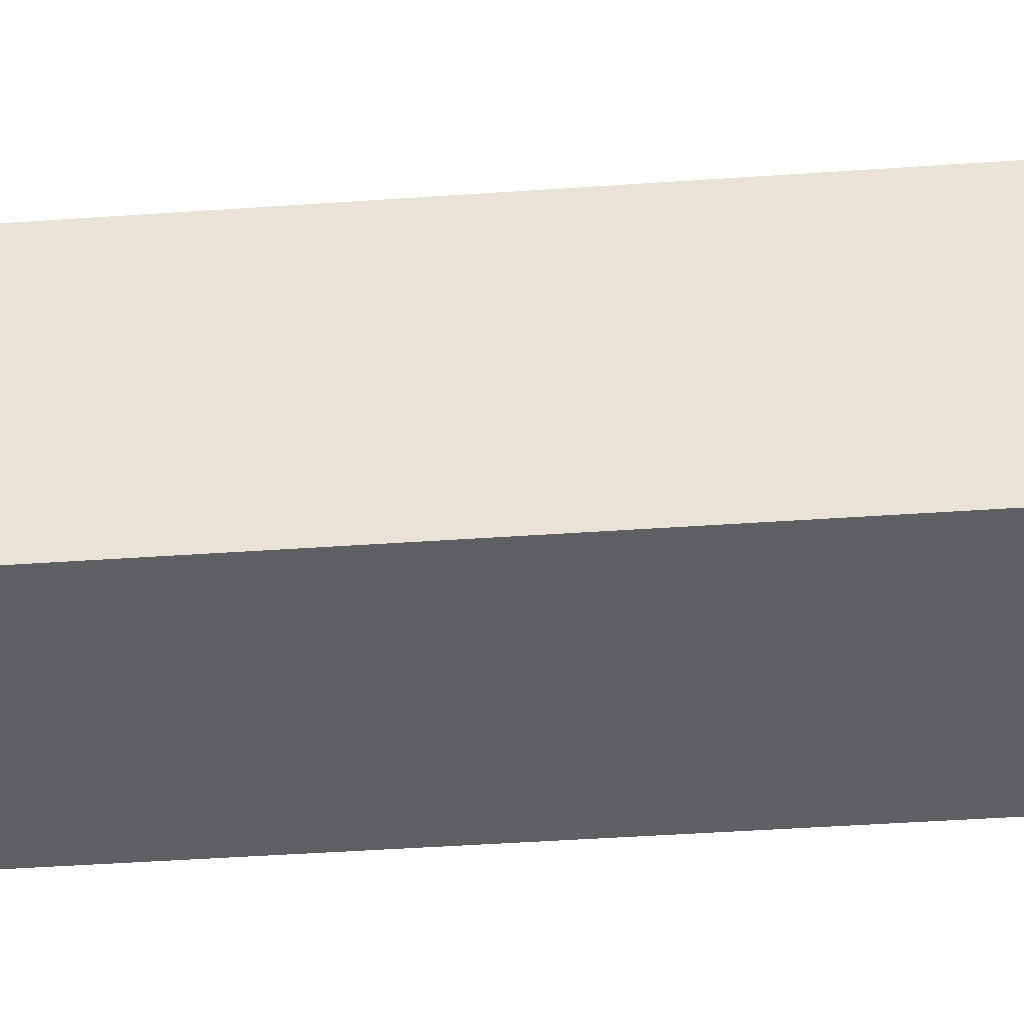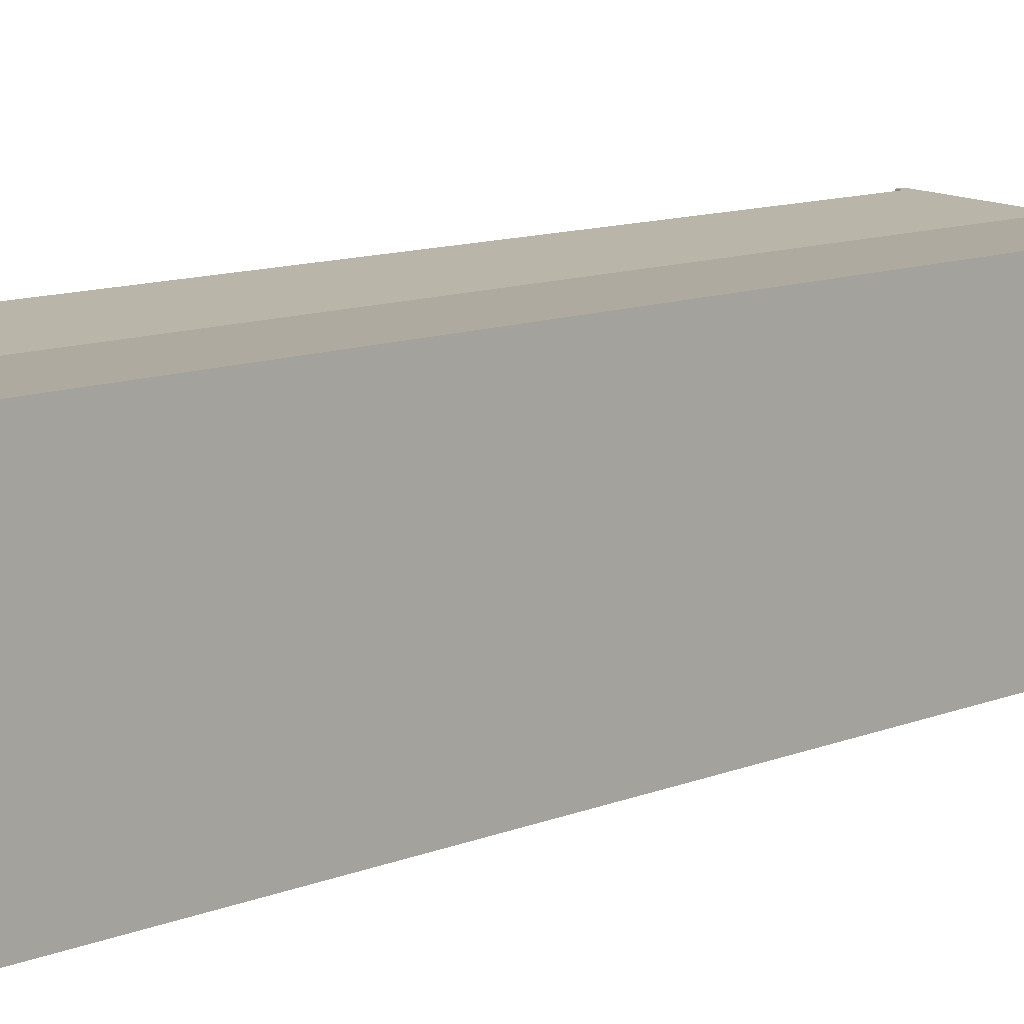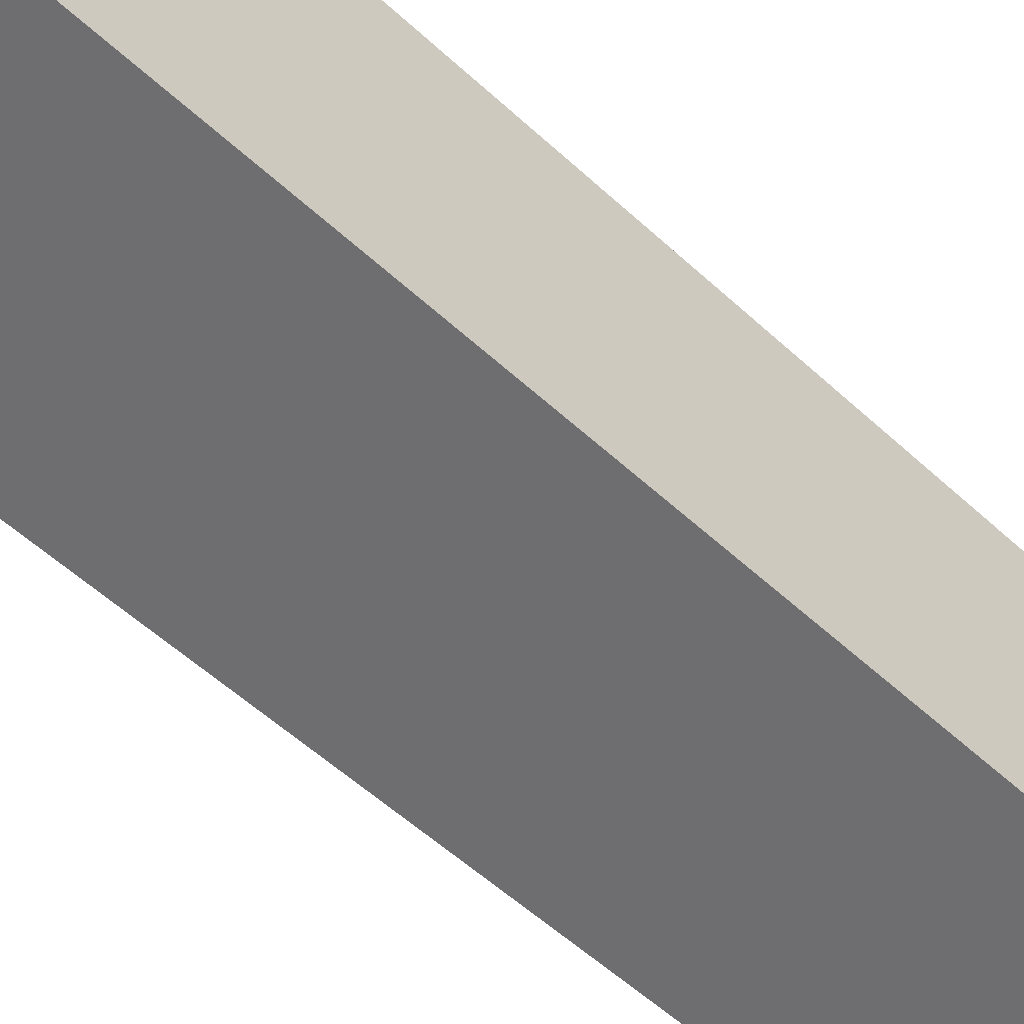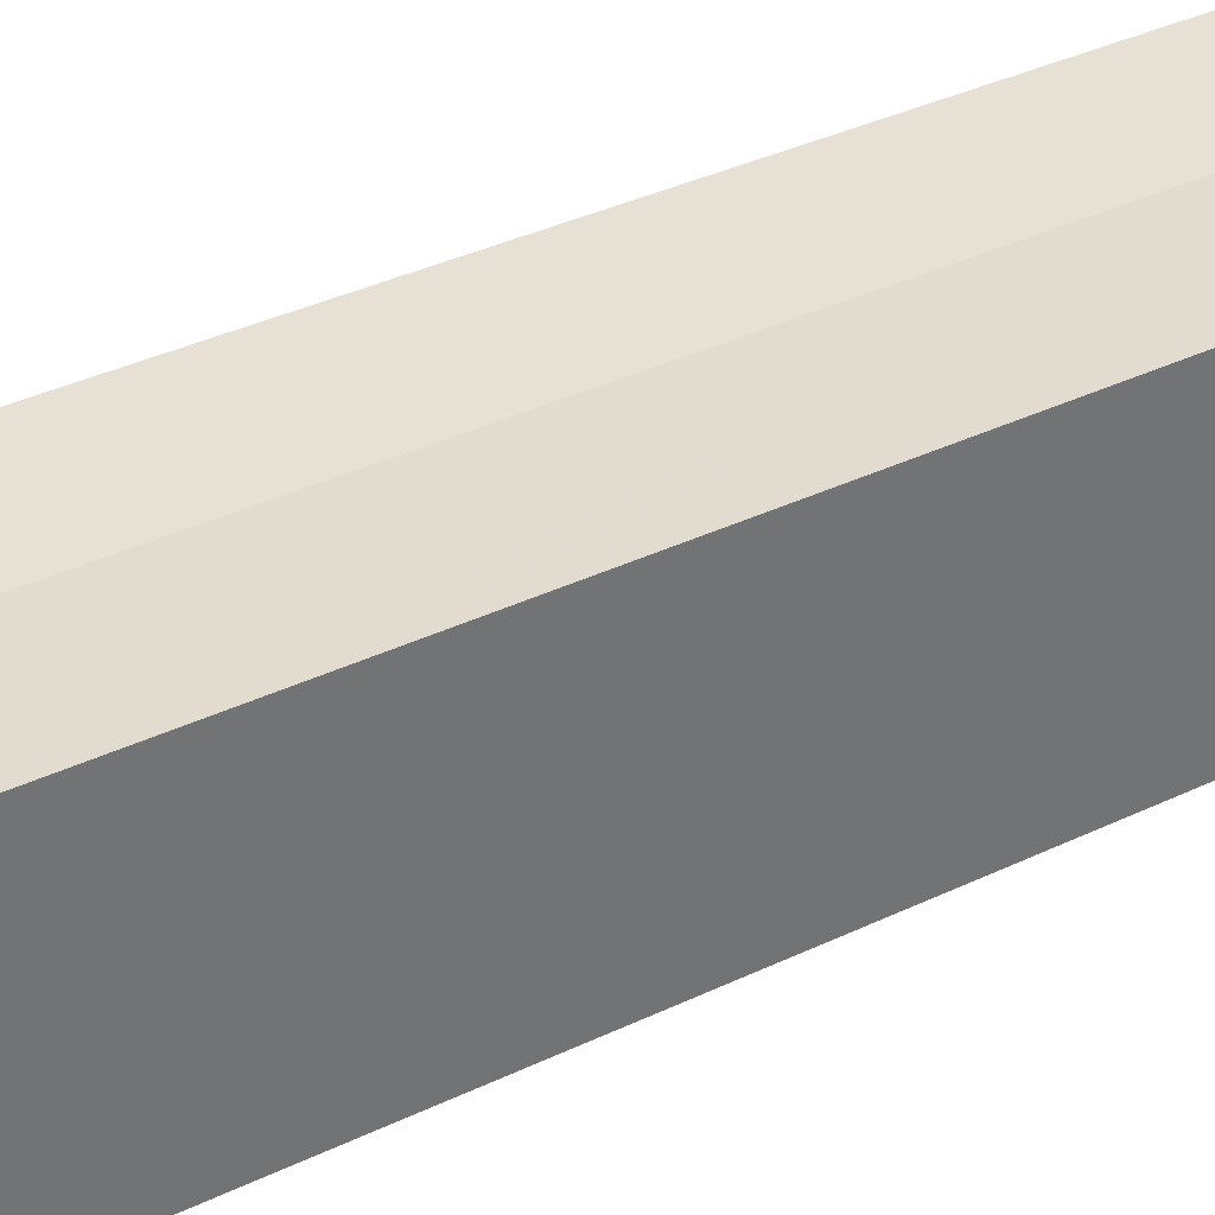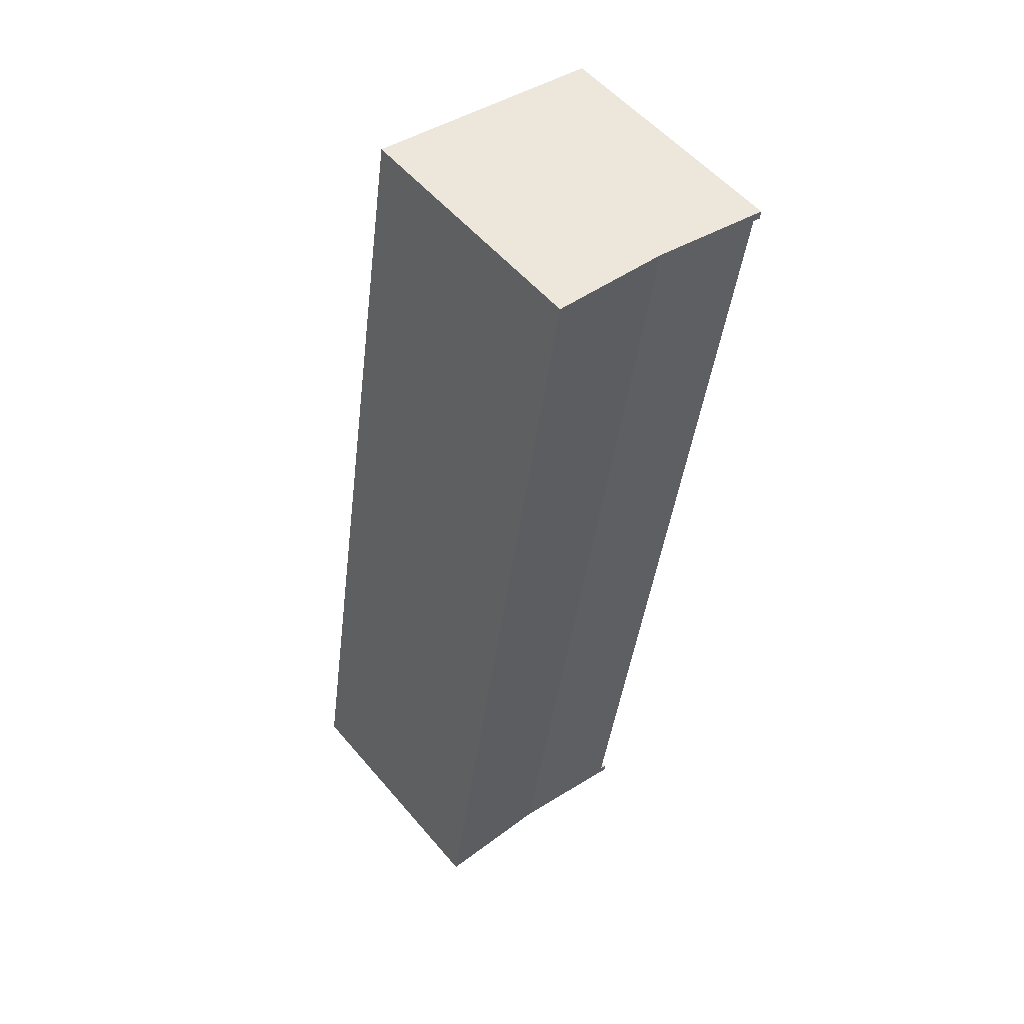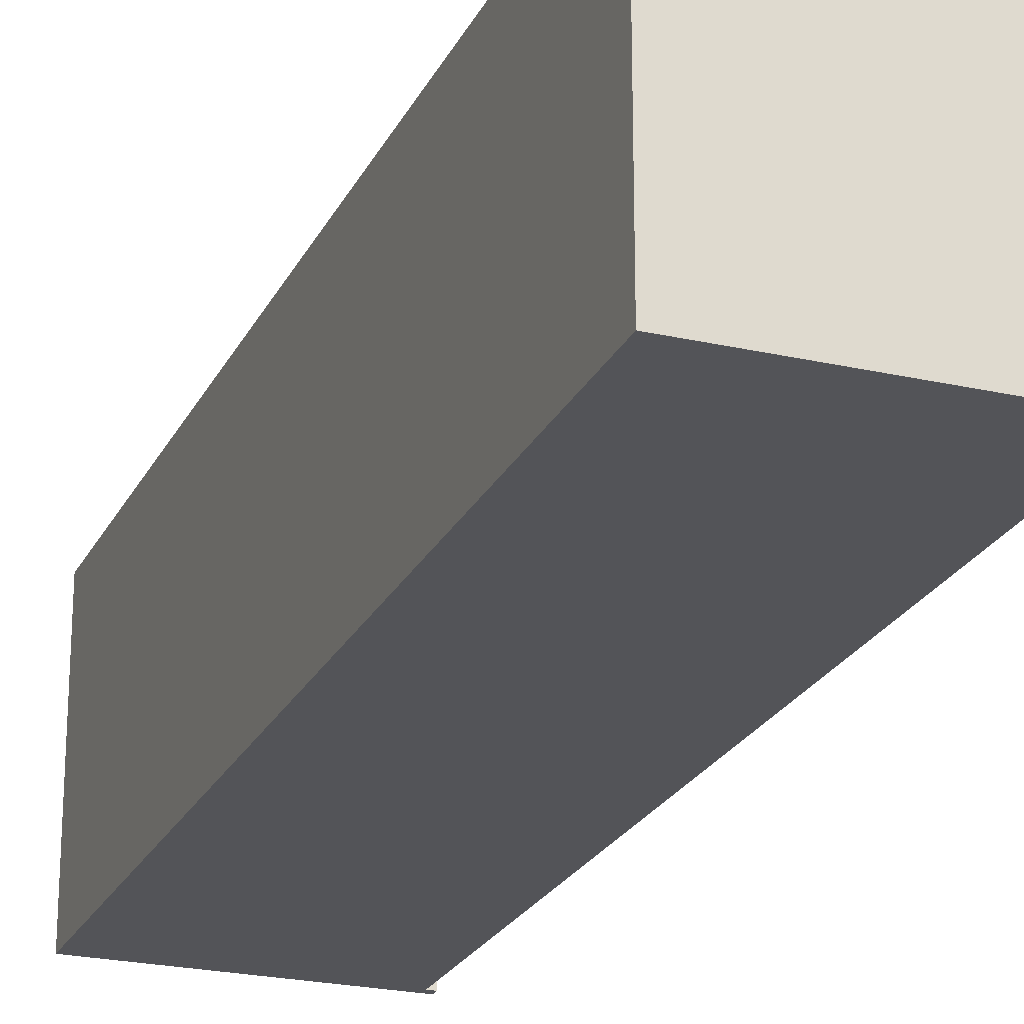
<metadata>
{"format":"obj","ext":"obj","renderer":"f3d","projection":"perspective","resolution":1024,"background":"white","views":[{"elev":-43.6,"azim":-94.1,"up":"+Y"},{"elev":11.4,"azim":37.2,"up":"+Y"},{"elev":-54.4,"azim":36.7,"up":"+Y"},{"elev":36.7,"azim":49.4,"up":"+Y"},{"elev":54.2,"azim":140.7,"up":"+Z"},{"elev":-23.5,"azim":150.3,"up":"+Y"}]}
</metadata>
<code>
v  0 14.02 8.582e-16
v  0.483 14 -0.41
v  0.069 14.02 -0.464
v  1.706 13.94 0.262
v  7.782 14.02 -50.15
v  14.55 13.72 -49.58
v  7.85 14.02 -50.62
v  8.183 14 -50.08
v  6.722 13.72 1.032
v  3.059 13.88 0.469
v  13.23 14.01 2.031
v  13.44 14.02 2.064
v  13.52 14.02 1.606
v  14.24 14.02 -3.072
v  14.78 14.02 -6.555
v  15.04 14.02 -8.271
v  15.45 14.02 -10.89
v  20.54 14.02 -43.77
v  20.65 14.02 -44.47
v  21.22 14.02 -48.17
v  21.28 14.02 -48.55
v  0.069 2.841e-17 -0.464
v  0 0 0
v  7.85 3.099e-15 -50.62
v  7.782 3.071e-15 -50.15
v  0.483 2.511e-17 -0.41
v  8.183 3.067e-15 -50.08
v  1.706 -1.604e-17 0.262
v  13.23 -1.244e-16 2.031
v  13.44 -1.264e-16 2.064
v  6.722 -6.319e-17 1.032
v  3.059 -2.872e-17 0.469
v  13.52 -9.834e-17 1.606
v  14.24 1.881e-16 -3.072
v  14.78 4.014e-16 -6.555
v  15.04 5.065e-16 -8.271
v  15.45 6.669e-16 -10.89
v  20.54 2.68e-15 -43.77
v  20.65 2.723e-15 -44.47
v  21.28 2.973e-15 -48.55
v  21.22 2.949e-15 -48.17
v  14.55 3.036e-15 -49.58
g defaultobject
f 1 2 3
f 2 1 4
f 5 6 7
f 6 5 8
f 6 8 2
f 6 2 9
f 9 2 10
f 10 2 4
f 11 6 9
f 6 11 12
f 6 12 13
f 6 13 14
f 6 14 15
f 6 15 16
f 6 16 17
f 6 17 18
f 6 18 19
f 6 19 20
f 6 20 21
f 22 1 3
f 1 22 23
f 24 5 7
f 5 24 25
f 8 26 2
f 26 8 27
f 23 4 1
f 4 23 10
f 10 23 9
f 9 23 11
f 11 23 12
f 12 23 28
f 12 28 29
f 12 29 30
f 29 28 31
f 31 28 32
f 25 8 5
f 8 25 27
f 30 13 12
f 13 30 14
f 14 30 33
f 14 33 34
f 14 34 15
f 15 34 16
f 16 34 35
f 16 35 17
f 17 35 36
f 17 36 18
f 18 36 37
f 18 37 38
f 18 38 19
f 19 38 20
f 20 38 39
f 20 39 21
f 21 39 40
f 40 39 41
f 40 6 21
f 6 40 7
f 7 40 24
f 24 40 42
f 2 22 3
f 22 2 26
f 41 42 40
f 42 41 24
f 24 41 25
f 25 41 27
f 27 41 39
f 27 39 26
f 26 39 38
f 26 38 37
f 26 37 36
f 26 36 35
f 26 35 34
f 26 34 33
f 26 33 30
f 26 30 22
f 22 30 32
f 22 32 23
f 32 30 29
f 32 29 31
f 23 32 28

</code>
